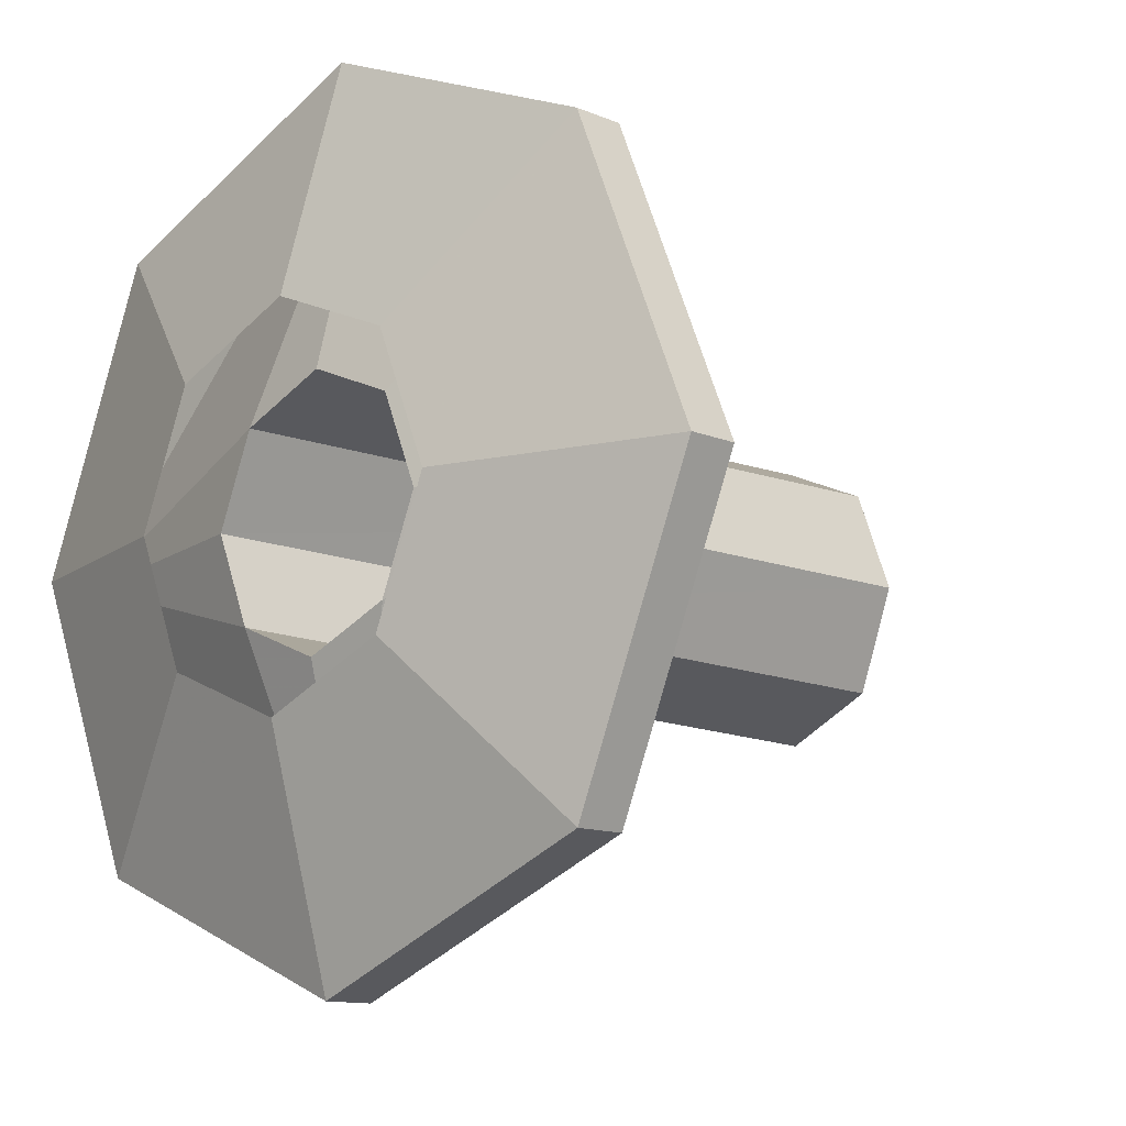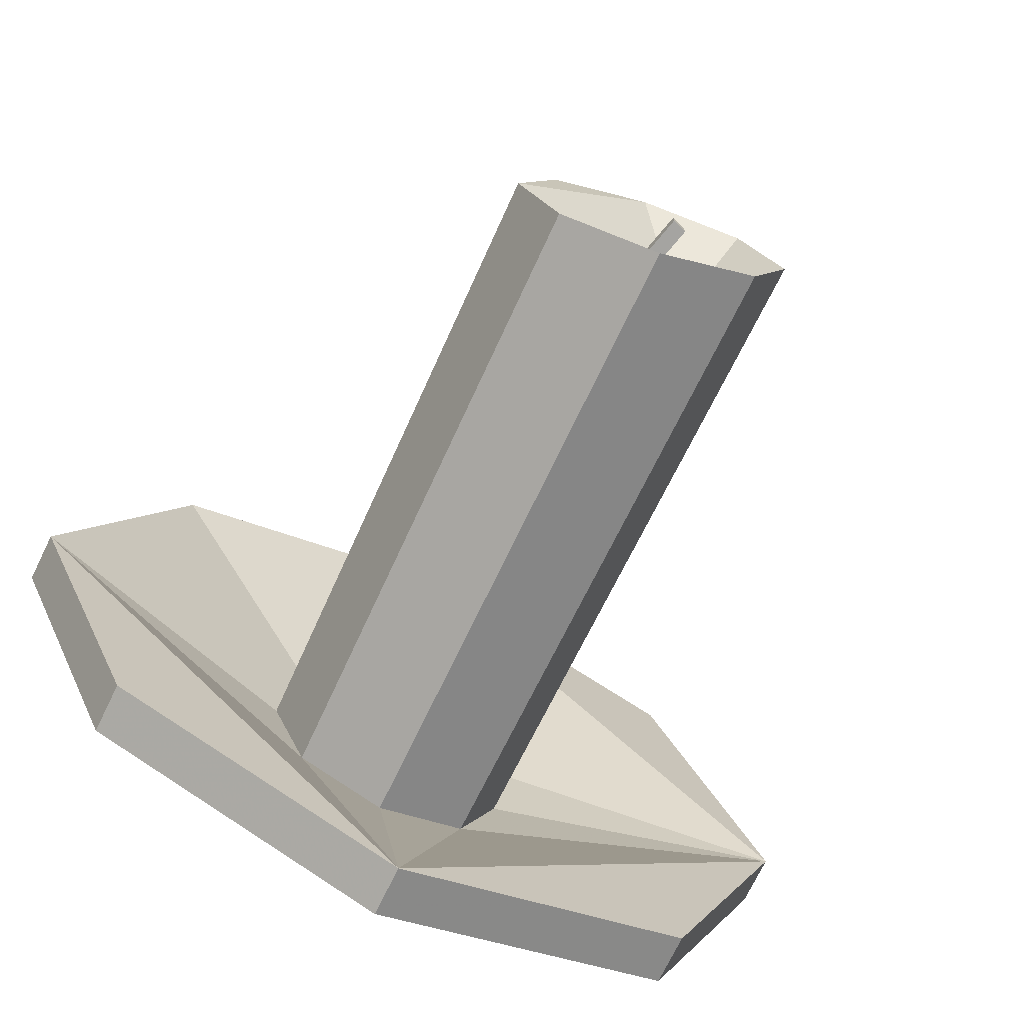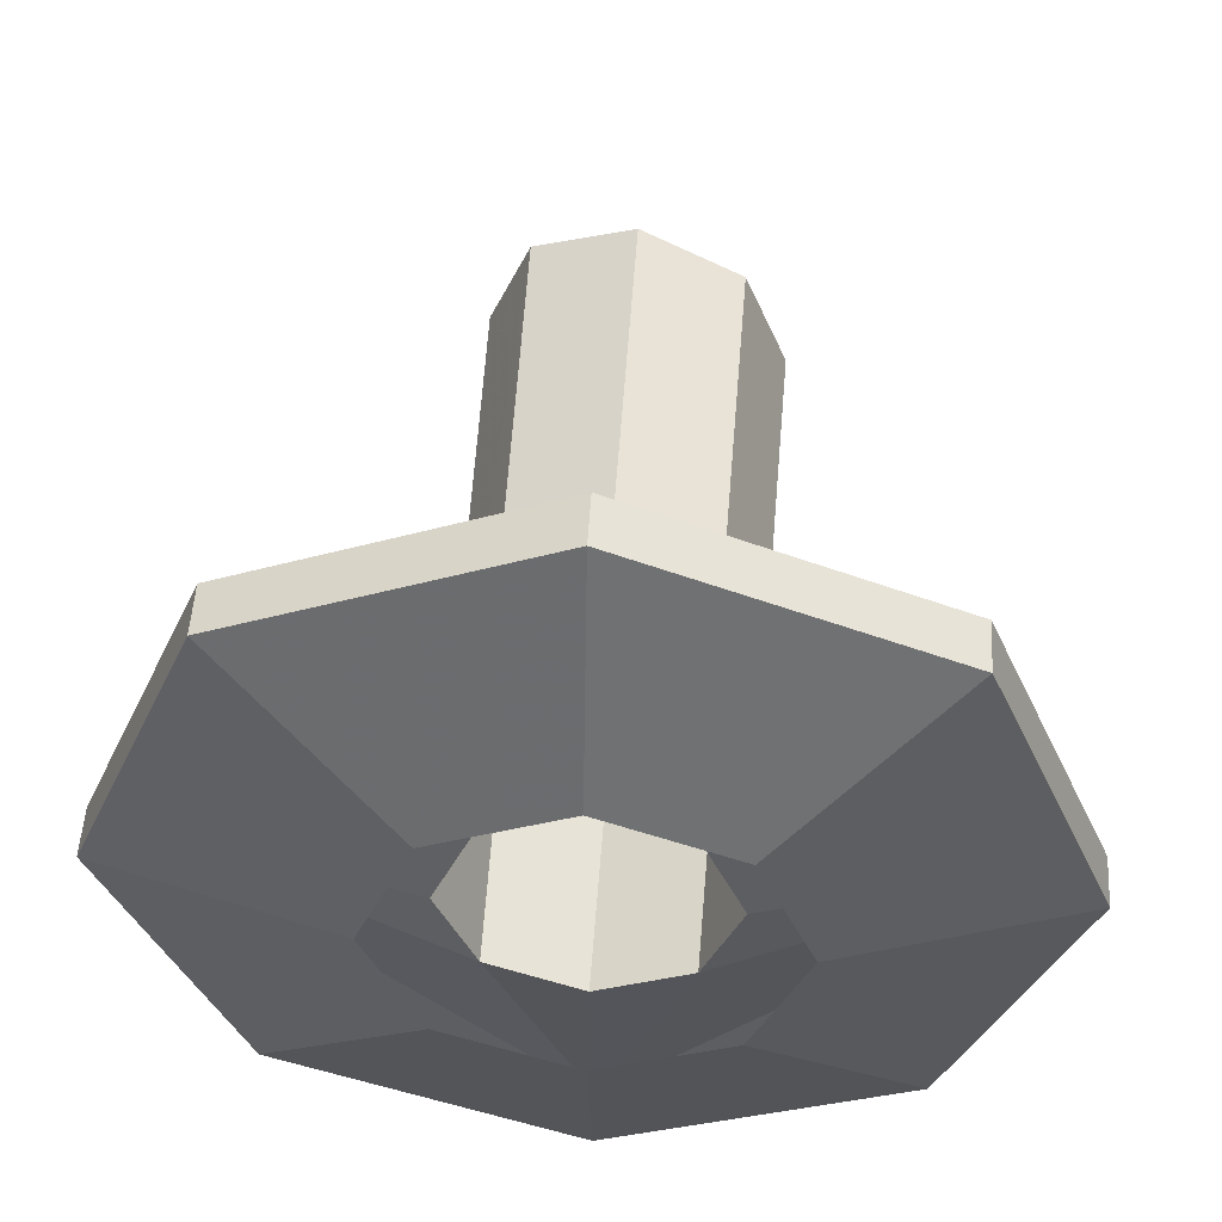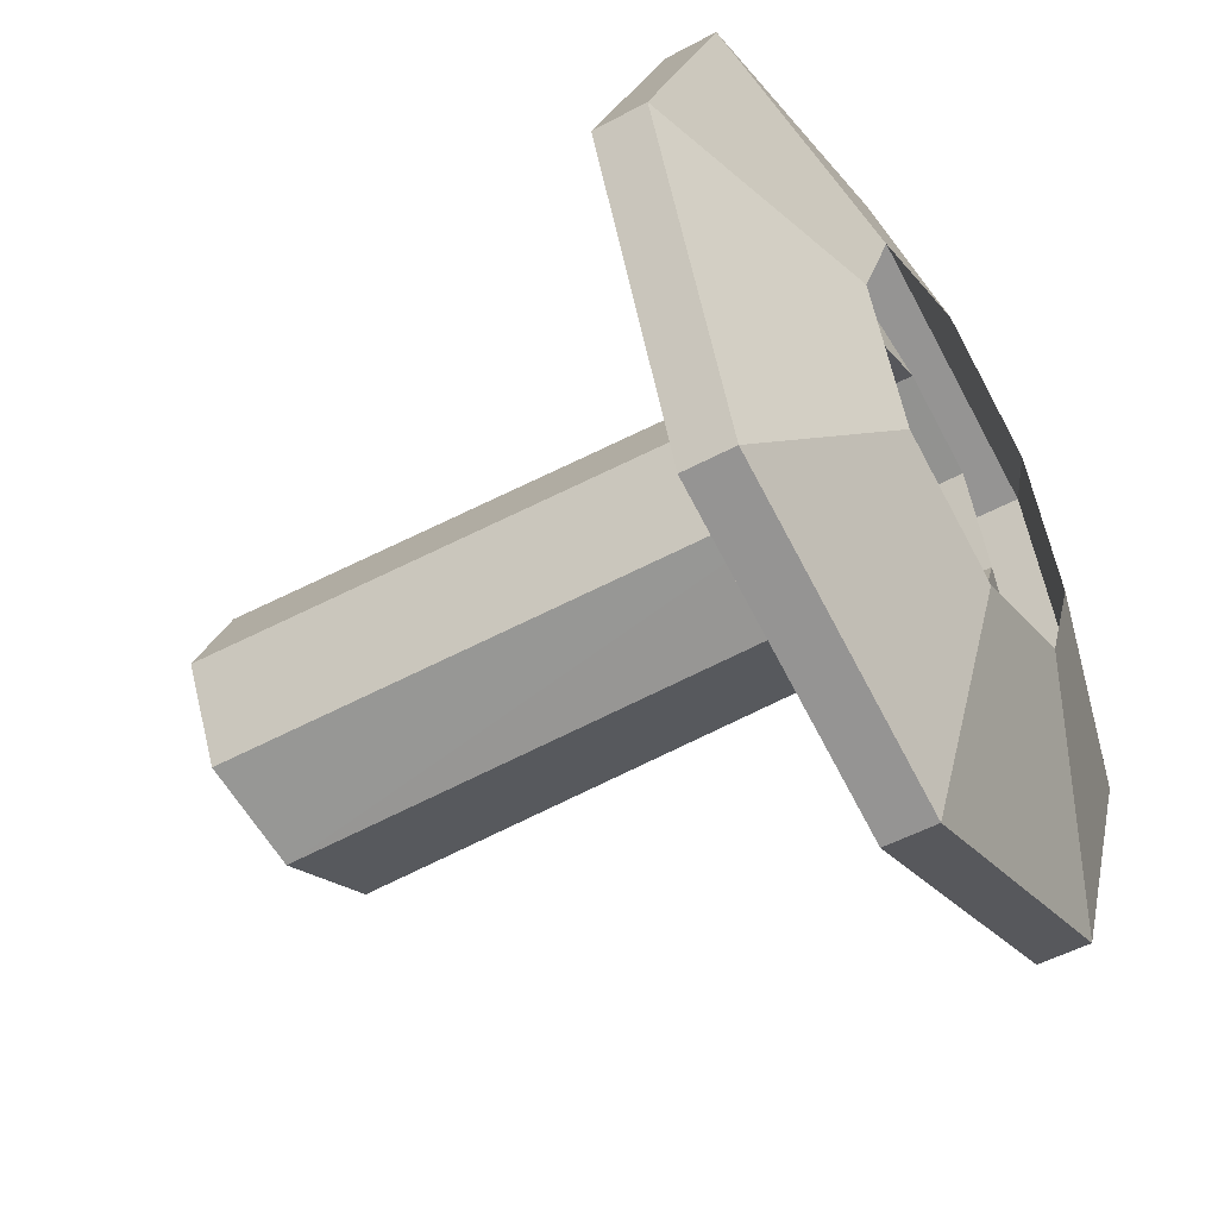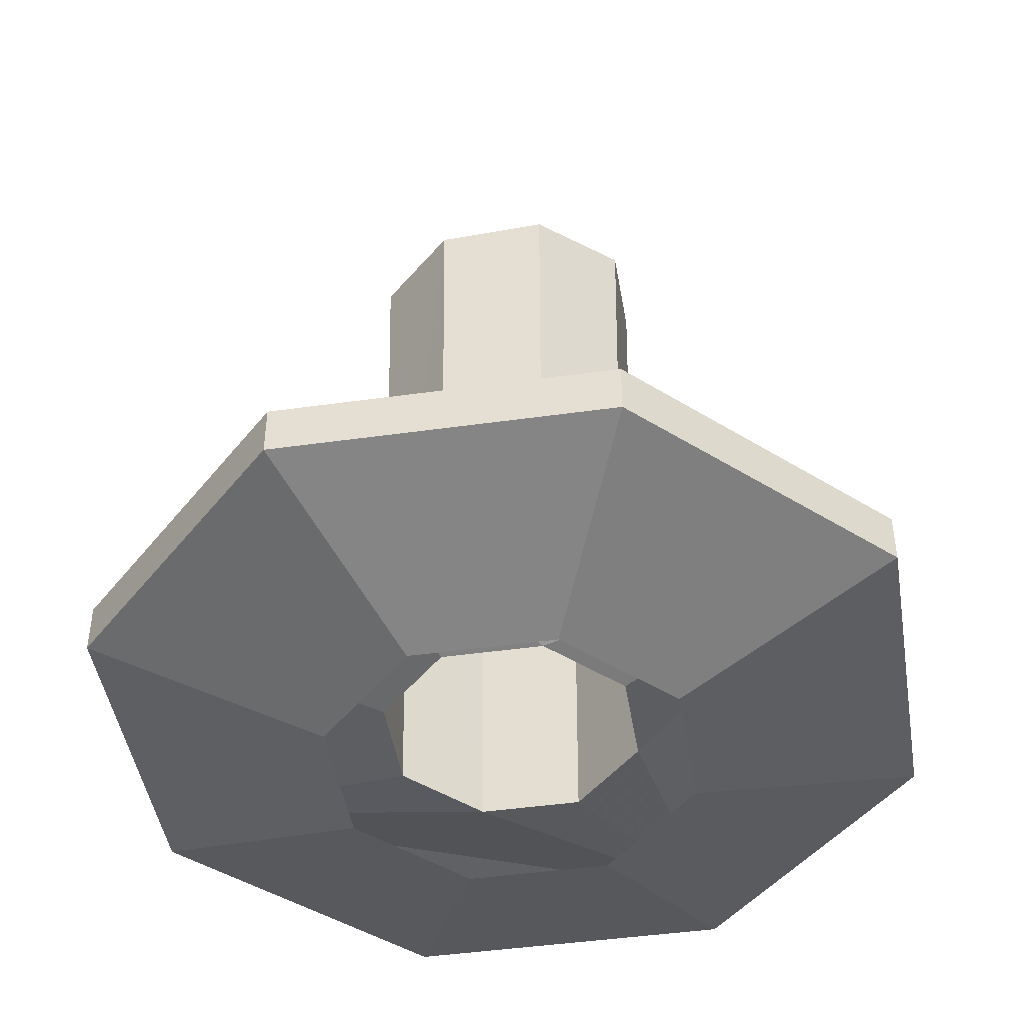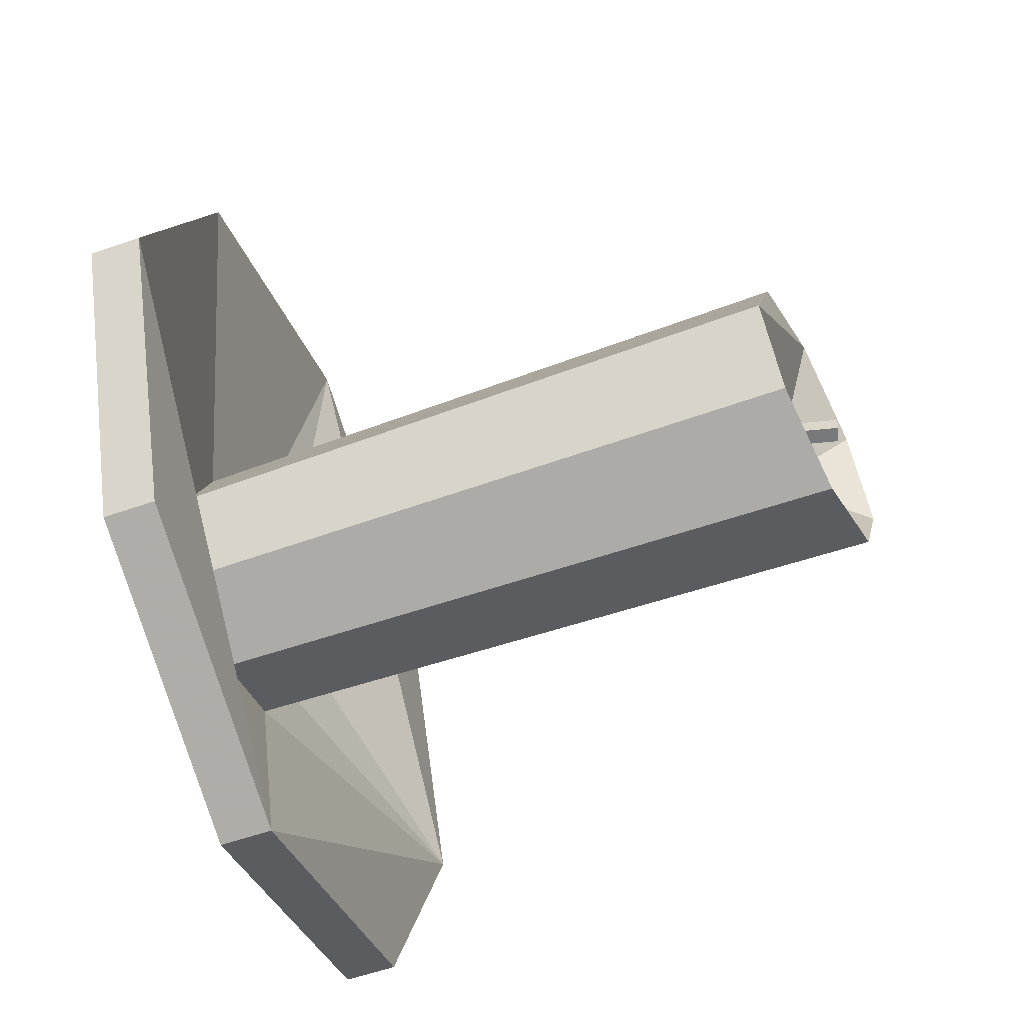
<metadata>
{"format":"obj","ext":"obj","renderer":"f3d","projection":"perspective","resolution":1024,"background":"white","views":[{"elev":-11.8,"azim":44.6,"up":"+Z"},{"elev":-73.3,"azim":154.0,"up":"+Z"},{"elev":50.7,"azim":3.4,"up":"+Z"},{"elev":-50.1,"azim":-59.2,"up":"+Z"},{"elev":-45.5,"azim":121.7,"up":"+Y"},{"elev":-57.6,"azim":109.8,"up":"+Z"}]}
</metadata>
<code>
g candle
v -6145 111.1 1902
v -6140 114.6 1918
v -6140 111.1 1904
v -6146 111.1 1898
v -6160 114.6 1898
v -6126 114.6 1912
v -6134 111.1 1898
v -6136 111.1 1902
v -6140 114.6 1878
v -6145 111.1 1894
v -6140 111.1 1892
v -6132 109.1 1898
v -6126 112.2 1912
v -6134 109.1 1904
v -6126 112.2 1884
v -6134 109.1 1892
v -6140 109.1 1889
v -6140 112.2 1878
v -6136 111.1 1894
v -6120 114.6 1898
v -6155 112.2 1884
v -6147 109.1 1892
v -6160 112.2 1898
v -6120 112.2 1898
v -6140 112.2 1918
v -6147 109.1 1904
v -6149 109.1 1898
v -6140 109.1 1907
v -6126 114.6 1884
v -6155 114.6 1884
v -6155 112.2 1912
v -6155 114.6 1912
v -6133 140.6 1898
v -6136 111.1 1894
v -6135 140.9 1893
v -6143 138.5 1898
v -6145 111.1 1894
v -6145 142.3 1893
v -6140 141.6 1891
v -6145 111.1 1902
v -6140 141.6 1905
v -6145 142.3 1903
v -6146 111.1 1898
v -6140 111.1 1904
v -6136 111.1 1902
v -6134 111.1 1898
v -6140 111.1 1892
v -6147 142.5 1898
v -6135 140.9 1903
v -6141 142.4 1898
v -6140 138.5 1898
v -6141 142.4 1898
v -6141 138.4 1898
v -6141 138.4 1898
v -6140 138.5 1898
v -6142 142.1 1898
v -6142 142.1 1898
f 1 2 3
f 4 5 1
f 6 7 8
f 9 10 11
f 12 13 14
f 15 12 16
f 17 18 16
f 9 19 20
f 10 9 5
f 21 22 23
f 18 15 16
f 6 3 2
f 13 12 24
f 21 23 5
f 6 2 25
f 26 23 27
f 23 22 27
f 25 26 28
f 20 13 24
f 24 29 20
f 14 25 28
f 18 30 9
f 15 18 9
f 22 18 17
f 2 31 25
f 26 25 31
f 2 1 5
f 32 5 23
f 23 31 32
f 23 26 31
f 7 6 20
f 13 20 6
f 5 9 30
f 5 30 21
f 29 24 15
f 12 15 24
f 2 5 32
f 2 32 31
f 18 21 30
f 18 22 21
f 6 25 13
f 25 14 13
f 9 20 29
f 15 9 29
f 19 9 11
f 3 6 8
f 10 5 4
f 20 19 7
f 33 34 35
f 35 36 33
f 37 38 39
f 40 41 42
f 42 43 40
f 41 40 44
f 33 45 46
f 39 47 37
f 36 42 41
f 43 42 48
f 36 48 42
f 38 36 39
f 44 49 41
f 41 33 36
f 47 39 35
f 39 36 35
f 33 41 49
f 45 33 49
f 43 48 38
f 38 48 36
f 35 34 47
f 49 44 45
f 43 38 37
f 33 46 34
f 50 51 52
f 51 50 53
f 54 52 55
f 55 52 51
f 52 54 56
f 50 52 57
f 53 56 54
f 57 53 50
f 57 52 56
f 56 53 57

</code>
